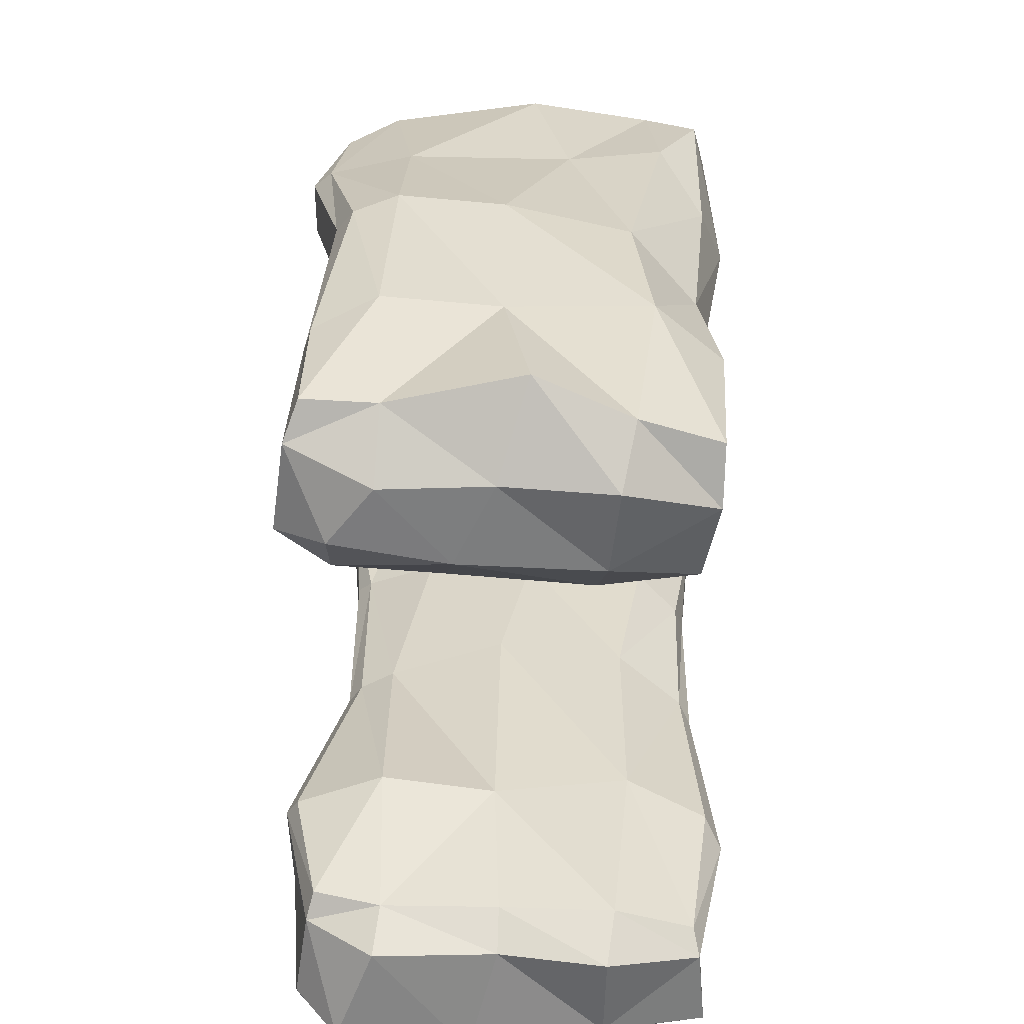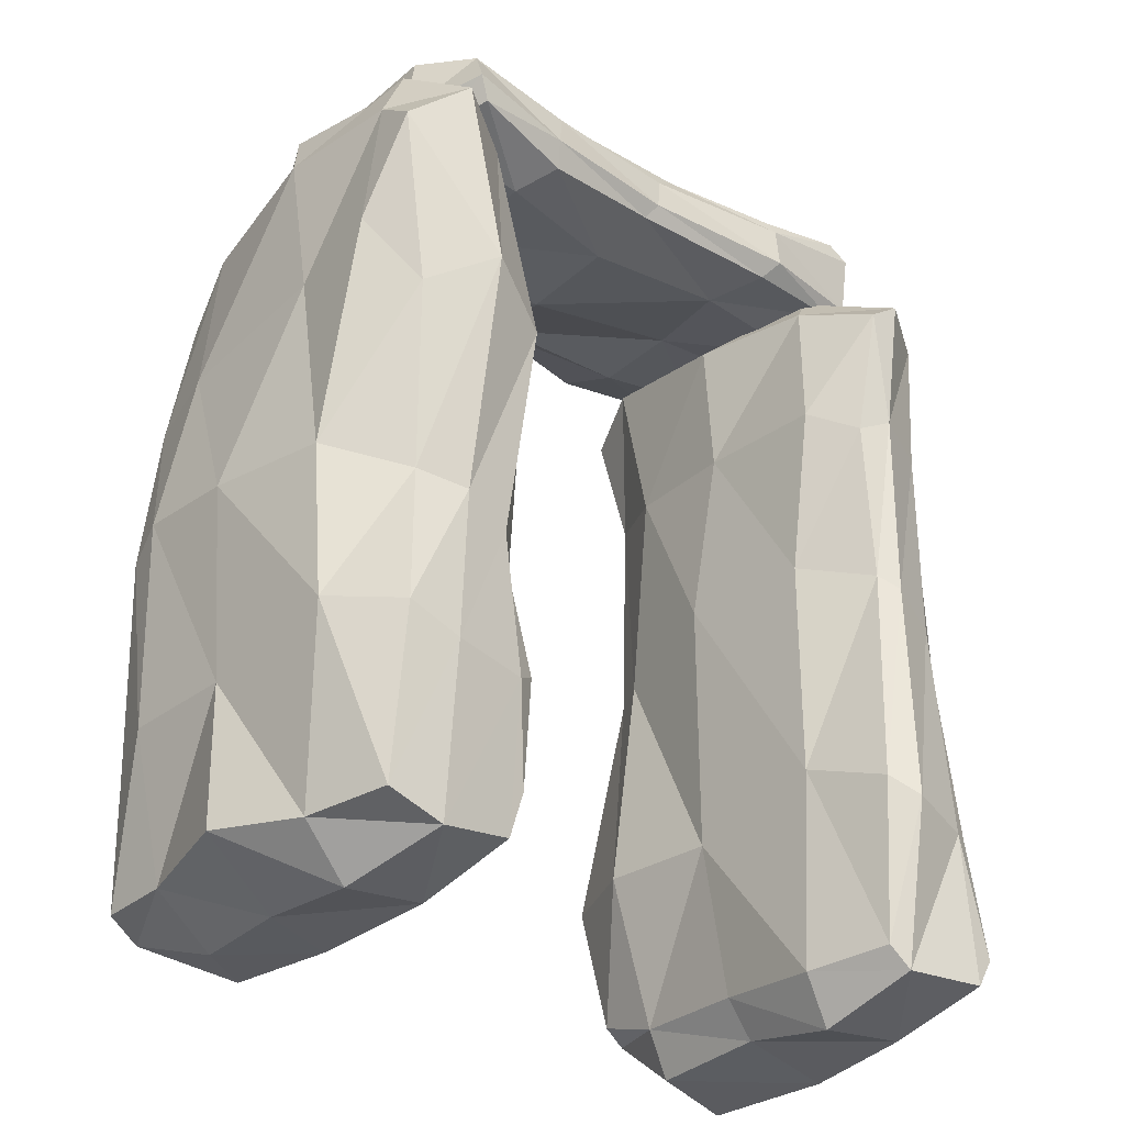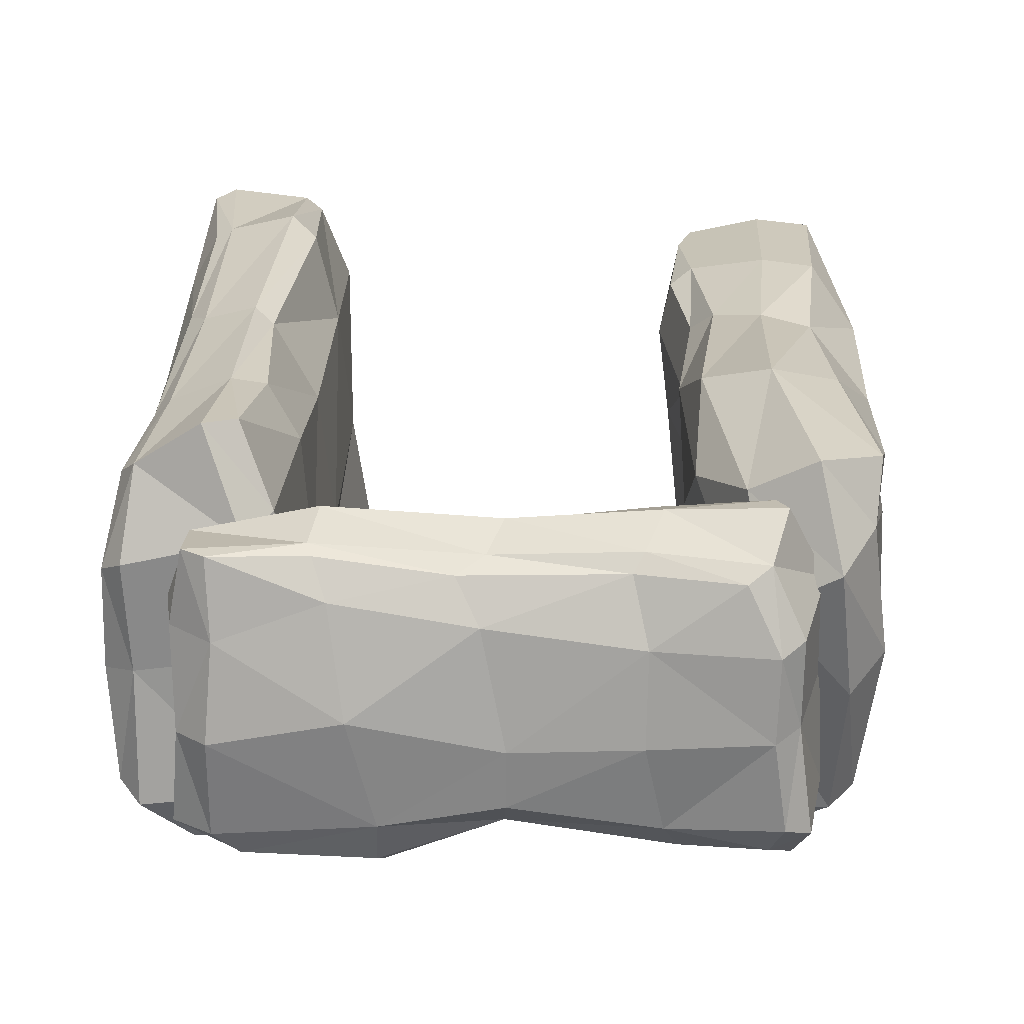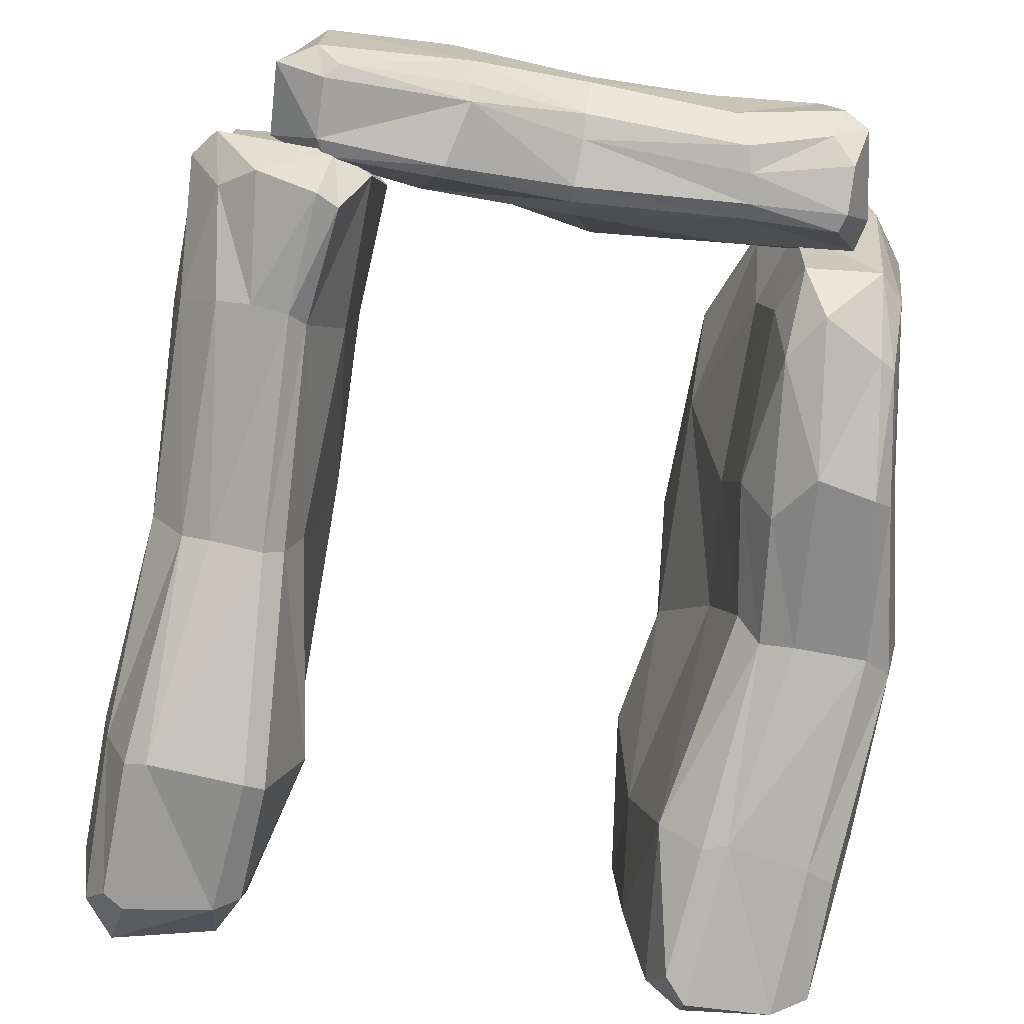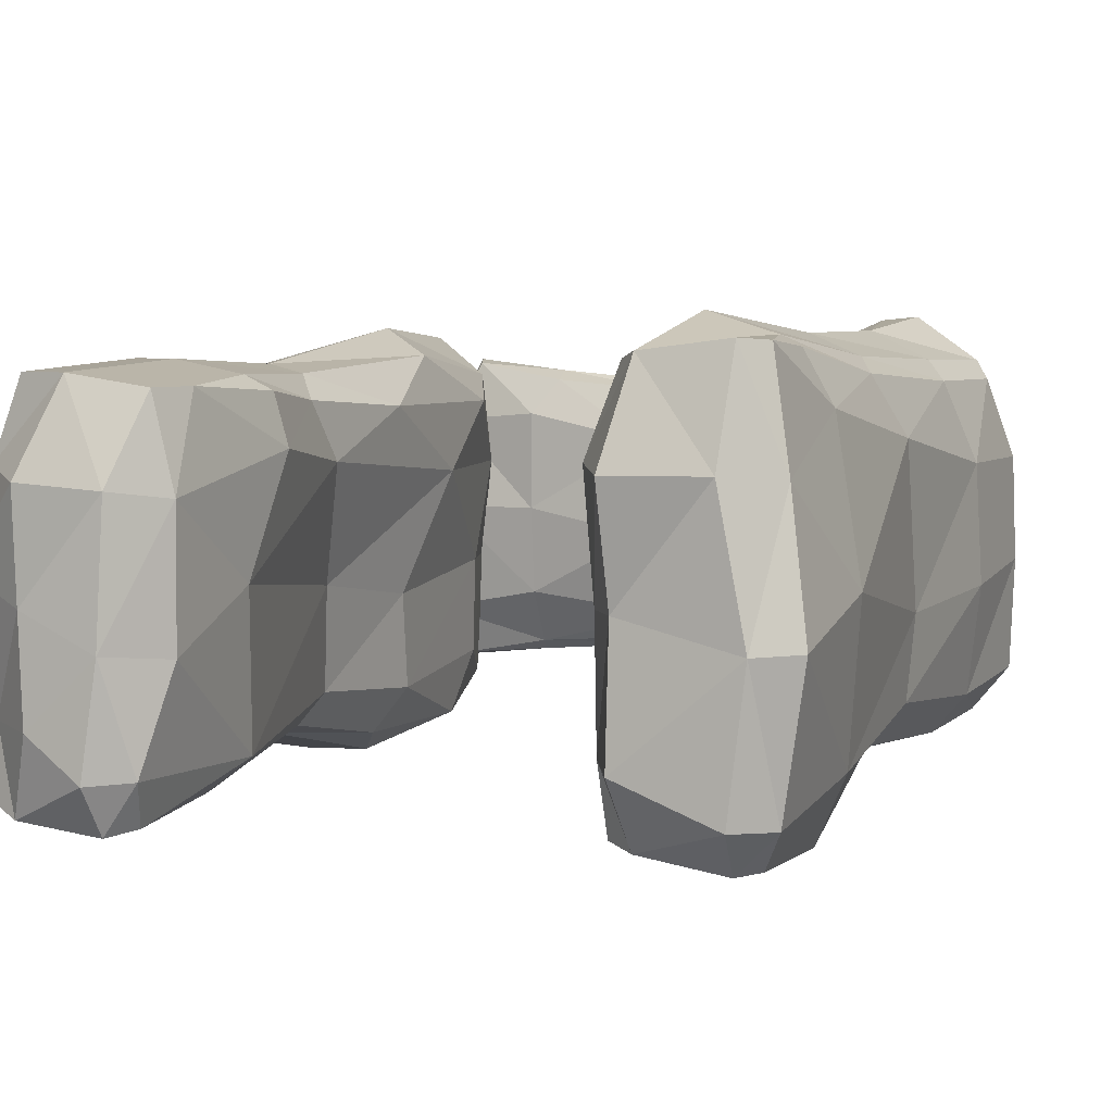
<metadata>
{"format":"obj","ext":"obj","renderer":"f3d","projection":"perspective","resolution":1024,"background":"white","views":[{"elev":-58.3,"azim":-91.8,"up":"+Y"},{"elev":-29.9,"azim":-39.2,"up":"+Y"},{"elev":25.9,"azim":-178.0,"up":"+Z"},{"elev":-76.3,"azim":171.5,"up":"+Z"},{"elev":4.4,"azim":23.9,"up":"+Z"}]}
</metadata>
<code>
g default
v 1.761 3.621 0.8608
v 1.201 3.677 1.154
v 1.804 0.2557 1.036
v 1.197 0.2153 0.966
v 1.779 0.2662 -1.023
v 1.103 0.3094 -0.9563
v 1.654 3.812 -0.8273
v 1.072 3.802 -0.9235
v 1.234 2.167 1.017
v 1.72 1.793 0.8994
v 1.086 0.2075 -0.02016
v 2.001 0.1135 -0.1469
v 1.12 2.084 -0.8115
v 1.628 2.085 -0.7873
v 0.8983 3.82 0.1595
v 1.862 3.836 -0.05122
v 0.9386 2.291 -0.02172
v 1.83 2.152 -0.1785
v 1.678 3.74 0.952
v 1.613 1.997 0.9732
v 1.718 2.977 0.8545
v 1.627 3.026 0.9576
v 1.355 3.776 1.172
v 1.16 3.002 1.041
v 1.334 2.098 1.079
v 1.322 3.075 1.097
v 1.14 1.021 1.079
v 1.294 0.1011 0.9961
v 1.275 0.9228 1.166
v 1.709 0.107 1.045
v 1.716 0.8701 1.013
v 1.626 0.8527 1.062
v 1.814 -0.03987 -0.1537
v 1.902 0.1861 0.5049
v 1.678 -0.03093 0.5243
v 1.054 0.165 0.5587
v 1.228 0.01783 -0.02278
v 1.206 -0.07654 0.5199
v 1.096 0.2093 -0.6143
v 1.233 0.2412 -0.99
v 1.227 -0.02032 -0.6453
v 1.672 0.2049 -1.044
v 1.887 0.1481 -0.8379
v 1.734 -0.05576 -0.824
v 1.487 2.092 -0.8306
v 1.748 0.97 -1.049
v 1.634 1.004 -1.114
v 1.048 0.9501 -1.087
v 1.22 2.083 -0.8808
v 1.149 0.9797 -1.147
v 1.157 3.212 -0.8172
v 1.181 3.861 -0.9576
v 1.243 3.264 -0.8926
v 1.478 3.922 -0.9219
v 1.593 3.278 -0.8841
v 1.426 3.285 -0.8977
v 1.708 3.951 -0.004732
v 1.818 3.916 -0.6132
v 1.707 4.051 -0.6706
v 0.9529 3.939 -0.586
v 1.107 3.98 0.09699
v 1.142 4.029 -0.6127
v 1.041 3.816 0.7624
v 1.164 3.98 0.687
v 1.844 3.841 0.467
v 1.733 3.952 0.5411
v 0.9518 3.142 0.1559
v 1.009 2.283 0.6651
v 0.9949 3.136 0.8156
v 1.045 2.122 -0.6346
v 0.987 3.159 -0.4428
v 0.9709 0.9849 -0.04843
v 0.8888 0.9766 -0.6404
v 1.016 1.162 0.6604
v 1.876 3.119 -0.1293
v 1.802 2.108 -0.5836
v 1.783 3.222 -0.6776
v 1.839 1.973 0.6125
v 1.848 3.11 0.4599
v 1.997 0.8057 0.03158
v 1.853 0.8828 0.7645
v 1.885 0.9862 -0.7312
v -0.8783 3.322 0.7389
v -1.708 3.613 0.987
v -0.8744 0.4267 0.8467
v -1.618 0.2215 0.9064
v -1.058 0.2544 -1.059
v -1.795 0.1986 -0.9744
v -1.119 3.412 -0.9451
v -1.643 3.428 -0.9403
v -1.52 1.778 0.8853
v -0.9101 1.518 0.7682
v -1.929 0.2311 0.03309
v -0.8694 0.258 -0.3157
v -1.915 1.905 -0.8344
v -1.254 1.972 -0.8445
v -1.755 3.814 0.09035
v -1.037 3.543 -0.1244
v -1.943 1.979 -0.07918
v -1.069 1.941 -0.1407
v -1.092 3.754 0.8734
v -1.023 1.636 0.892
v -0.8311 2.262 0.7289
v -0.9203 2.71 0.9771
v -1.403 3.865 1.073
v -1.582 2.713 0.9769
v -1.264 1.744 0.9366
v -1.241 2.92 1.118
v -1.582 1.073 0.9648
v -1.334 0.1279 0.9051
v -1.315 0.9756 0.9624
v -0.9441 0.1948 0.842
v -0.8147 1.002 0.8195
v -0.9289 0.9367 0.8925
v -1.096 -0.01274 -0.2873
v -0.8465 0.2265 0.3719
v -1.068 0.007339 0.4086
v -1.749 0.1834 0.5048
v -1.498 -0.00338 -0.1041
v -1.494 -0.0425 0.4416
v -1.772 0.2222 -0.62
v -1.613 0.1174 -1.041
v -1.471 -0.01102 -0.6352
v -1.169 0.1276 -1.09
v -0.9864 0.1234 -0.8339
v -1.185 -0.01224 -0.8474
v -1.419 1.991 -0.8919
v -1.131 0.9296 -1.007
v -1.254 0.9678 -1.01
v -1.812 0.8263 -0.9652
v -1.775 1.987 -0.9223
v -1.67 0.8903 -1.004
v -1.735 2.784 -1.004
v -1.567 3.475 -0.973
v -1.642 2.818 -1.096
v -1.272 3.642 -0.9873
v -1.186 2.631 -0.9612
v -1.355 2.88 -1.09
v -1.17 3.92 -0.1151
v -1.07 3.587 -0.6249
v -1.163 3.829 -0.7613
v -1.662 3.727 -0.6867
v -1.578 4.057 -0.005101
v -1.54 3.856 -0.7354
v -1.674 3.814 0.7248
v -1.503 4.153 0.6453
v -1.053 3.784 0.4028
v -1.191 4.07 0.443
v -1.762 3.001 0.2642
v -1.827 1.95 0.5506
v -1.785 3.09 0.7611
v -1.964 2.009 -0.6125
v -1.806 2.879 -0.584
v -1.868 0.9991 -0.08333
v -1.916 0.9757 -0.6603
v -1.821 1.143 0.6286
v -1.006 2.625 -0.2361
v -1.146 2.056 -0.6821
v -1.04 2.741 -0.7315
v -0.875 1.701 0.4732
v -0.8507 2.892 0.3859
v -0.8294 0.7973 -0.03534
v -0.759 1.04 0.5597
v -0.9182 0.965 -0.8341
v -1.069 4.416 0.7336
v -1.203 3.984 0.934
v 1.275 4.368 0.806
v 1.312 3.941 0.7287
v 1.174 4.447 -0.6561
v 1.189 4 -0.6393
v -1.212 4.453 -0.5857
v -1.297 4.011 -0.6893
v -0.06068 3.918 0.7856
v 0.1956 4.316 0.7067
v 1.3 3.944 0.02405
v 1.286 4.562 -0.02456
v -0.01591 3.952 -0.5394
v -0.02184 4.377 -0.4988
v -1.351 3.819 0.145
v -1.209 4.563 0.02875
v -0.1626 3.755 0.01351
v -0.03528 4.528 -0.05772
v -1.175 4.359 0.8005
v 0.06281 4.219 0.7614
v -0.5768 4.314 0.7266
v -0.6292 4.247 0.8023
v -1.256 4.108 0.9559
v -0.6866 3.883 0.8442
v -0.01057 3.996 0.8306
v -0.7164 4.016 0.8955
v 0.7397 3.901 0.8063
v 1.394 4.009 0.7544
v 0.8096 3.988 0.874
v 1.388 4.301 0.808
v 0.8182 4.307 0.7855
v 0.8423 4.241 0.8165
v 1.437 4.429 -0.03784
v 1.252 4.462 0.4334
v 1.459 4.302 0.437
v 1.346 3.869 0.4332
v 1.436 4.022 0.0286
v 1.519 3.969 0.4126
v 1.297 3.971 -0.397
v 1.234 4.082 -0.6573
v 1.473 4.041 -0.4131
v 1.235 4.374 -0.6754
v 1.294 4.512 -0.5199
v 1.481 4.403 -0.5169
v -0.02781 4.255 -0.536
v 0.5528 4.447 -0.6759
v 0.5288 4.369 -0.7271
v 0.658 3.993 -0.7343
v -0.01814 4.031 -0.5847
v 0.6114 4.053 -0.7726
v -0.8296 4 -0.6025
v -1.325 4.102 -0.7105
v -0.854 4.079 -0.6569
v -1.326 4.333 -0.668
v -0.8083 4.352 -0.6329
v -0.8409 4.224 -0.6518
v -1.324 4.45 0.0573
v -1.271 4.571 -0.4109
v -1.393 4.501 -0.4611
v -1.428 3.907 -0.4325
v -1.443 3.992 0.1067
v -1.467 4.064 -0.444
v -1.331 3.897 0.6213
v -1.44 4.005 0.5687
v -1.221 4.523 0.4312
v -1.326 4.443 0.4834
v -0.8171 3.79 0.1449
v -0.155 3.78 0.5181
v -0.8123 3.79 0.6605
v -0.03935 3.877 -0.4192
v -0.82 3.841 -0.3194
v 0.7403 3.931 -0.001204
v 0.7139 3.894 -0.4249
v 0.6353 3.872 0.5037
v -0.6454 4.526 -0.03133
v -0.03206 4.518 -0.3469
v -0.7361 4.485 -0.4628
v 0.08196 4.434 0.5113
v -0.6522 4.459 0.4259
v 0.6697 4.573 0.1019
v 0.7481 4.418 0.6153
v 0.5414 4.541 -0.4442
g group2
f 19 22 1
f 1 22 21
f 22 19 26
f 26 19 23
f 20 22 25
f 25 22 26
f 22 20 21
f 21 20 10
f 23 2 26
f 26 2 24
f 24 9 26
f 26 9 25
f 25 29 20
f 20 29 32
f 9 27 25
f 25 27 29
f 27 4 29
f 29 4 28
f 29 28 32
f 32 28 30
f 20 32 10
f 10 32 31
f 31 32 3
f 3 32 30
f 3 30 34
f 34 30 35
f 30 28 35
f 35 28 38
f 33 35 37
f 37 35 38
f 35 33 34
f 34 33 12
f 4 36 28
f 28 36 38
f 36 11 38
f 38 11 37
f 37 41 33
f 33 41 44
f 11 39 37
f 37 39 41
f 41 39 40
f 40 39 6
f 41 40 44
f 44 40 42
f 12 33 43
f 43 33 44
f 44 42 43
f 43 42 5
f 42 47 5
f 5 47 46
f 42 40 47
f 47 40 50
f 45 47 49
f 49 47 50
f 46 47 14
f 14 47 45
f 40 6 50
f 50 6 48
f 48 13 50
f 50 13 49
f 49 53 45
f 45 53 56
f 13 51 49
f 49 51 53
f 51 8 53
f 53 8 52
f 53 52 56
f 56 52 54
f 14 45 55
f 55 45 56
f 55 56 7
f 7 56 54
f 54 59 7
f 7 59 58
f 59 54 62
f 62 54 52
f 59 62 57
f 57 62 61
f 59 57 58
f 58 57 16
f 52 8 62
f 62 8 60
f 62 60 61
f 61 60 15
f 57 61 66
f 66 61 64
f 61 15 64
f 64 15 63
f 64 63 23
f 23 63 2
f 23 19 64
f 64 19 66
f 16 57 65
f 65 57 66
f 66 19 65
f 65 19 1
f 63 69 2
f 2 69 24
f 15 67 63
f 63 67 69
f 69 67 68
f 68 67 17
f 69 68 24
f 24 68 9
f 60 71 15
f 15 71 67
f 8 51 60
f 60 51 71
f 71 51 70
f 70 51 13
f 67 71 17
f 17 71 70
f 17 70 72
f 72 70 73
f 70 13 73
f 73 13 48
f 48 6 73
f 73 6 39
f 73 39 72
f 72 39 11
f 68 74 9
f 9 74 27
f 68 17 74
f 74 17 72
f 74 72 36
f 36 72 11
f 27 74 4
f 4 74 36
f 58 77 7
f 7 77 55
f 58 16 77
f 77 16 75
f 77 75 76
f 76 75 18
f 55 77 14
f 14 77 76
f 65 79 16
f 16 79 75
f 65 1 79
f 79 1 21
f 79 21 78
f 78 21 10
f 75 79 18
f 18 79 78
f 18 78 80
f 80 78 81
f 78 10 81
f 81 10 31
f 31 3 81
f 81 3 34
f 81 34 80
f 80 34 12
f 76 82 14
f 14 82 46
f 76 18 82
f 82 18 80
f 80 12 82
f 82 12 43
f 46 82 5
f 5 82 43
f 101 104 83
f 83 104 103
f 104 101 108
f 108 101 105
f 102 104 107
f 107 104 108
f 104 102 103
f 103 102 92
f 105 84 108
f 108 84 106
f 106 91 108
f 108 91 107
f 107 111 102
f 102 111 114
f 91 109 107
f 107 109 111
f 109 86 111
f 111 86 110
f 111 110 114
f 114 110 112
f 102 114 92
f 92 114 113
f 113 114 85
f 85 114 112
f 85 112 116
f 116 112 117
f 112 110 117
f 117 110 120
f 115 117 119
f 119 117 120
f 117 115 116
f 116 115 94
f 86 118 110
f 110 118 120
f 118 93 120
f 120 93 119
f 119 123 115
f 115 123 126
f 93 121 119
f 119 121 123
f 123 121 122
f 122 121 88
f 123 122 126
f 126 122 124
f 94 115 125
f 125 115 126
f 126 124 125
f 125 124 87
f 124 129 87
f 87 129 128
f 124 122 129
f 129 122 132
f 127 129 131
f 131 129 132
f 128 129 96
f 96 129 127
f 122 88 132
f 132 88 130
f 130 95 132
f 132 95 131
f 131 135 127
f 127 135 138
f 95 133 131
f 131 133 135
f 133 90 135
f 135 90 134
f 135 134 138
f 138 134 136
f 96 127 137
f 137 127 138
f 137 138 89
f 89 138 136
f 136 141 89
f 89 141 140
f 141 136 144
f 144 136 134
f 141 144 139
f 139 144 143
f 141 139 140
f 140 139 98
f 134 90 144
f 144 90 142
f 144 142 143
f 143 142 97
f 139 143 148
f 148 143 146
f 143 97 146
f 146 97 145
f 146 145 105
f 105 145 84
f 105 101 146
f 146 101 148
f 98 139 147
f 147 139 148
f 148 101 147
f 147 101 83
f 145 151 84
f 84 151 106
f 97 149 145
f 145 149 151
f 151 149 150
f 150 149 99
f 151 150 106
f 106 150 91
f 142 153 97
f 97 153 149
f 90 133 142
f 142 133 153
f 153 133 152
f 152 133 95
f 149 153 99
f 99 153 152
f 99 152 154
f 154 152 155
f 152 95 155
f 155 95 130
f 130 88 155
f 155 88 121
f 155 121 154
f 154 121 93
f 150 156 91
f 91 156 109
f 150 99 156
f 156 99 154
f 156 154 118
f 118 154 93
f 109 156 86
f 86 156 118
f 140 159 89
f 89 159 137
f 140 98 159
f 159 98 157
f 159 157 158
f 158 157 100
f 137 159 96
f 96 159 158
f 147 161 98
f 98 161 157
f 147 83 161
f 161 83 103
f 161 103 160
f 160 103 92
f 157 161 100
f 100 161 160
f 100 160 162
f 162 160 163
f 160 92 163
f 163 92 113
f 113 85 163
f 163 85 116
f 163 116 162
f 162 116 94
f 158 164 96
f 96 164 128
f 158 100 164
f 164 100 162
f 162 94 164
f 164 94 125
f 128 164 87
f 87 164 125
f 183 186 165
f 165 186 185
f 186 183 190
f 190 183 187
f 184 186 189
f 189 186 190
f 186 184 185
f 185 184 174
f 187 166 190
f 190 166 188
f 188 173 190
f 190 173 189
f 189 193 184
f 184 193 196
f 173 191 189
f 189 191 193
f 191 168 193
f 193 168 192
f 193 192 196
f 196 192 194
f 184 196 174
f 174 196 195
f 195 196 167
f 167 196 194
f 167 194 198
f 198 194 199
f 194 192 199
f 199 192 202
f 197 199 201
f 201 199 202
f 199 197 198
f 198 197 176
f 168 200 192
f 192 200 202
f 200 175 202
f 202 175 201
f 201 205 197
f 197 205 208
f 175 203 201
f 201 203 205
f 205 203 204
f 204 203 170
f 205 204 208
f 208 204 206
f 176 197 207
f 207 197 208
f 208 206 207
f 207 206 169
f 206 211 169
f 169 211 210
f 206 204 211
f 211 204 214
f 209 211 213
f 213 211 214
f 210 211 178
f 178 211 209
f 204 170 214
f 214 170 212
f 212 177 214
f 214 177 213
f 213 217 209
f 209 217 220
f 177 215 213
f 213 215 217
f 215 172 217
f 217 172 216
f 217 216 220
f 220 216 218
f 178 209 219
f 219 209 220
f 219 220 171
f 171 220 218
f 218 223 171
f 171 223 222
f 223 218 226
f 226 218 216
f 223 226 221
f 221 226 225
f 223 221 222
f 222 221 180
f 216 172 226
f 226 172 224
f 226 224 225
f 225 224 179
f 221 225 230
f 230 225 228
f 225 179 228
f 228 179 227
f 228 227 187
f 187 227 166
f 187 183 228
f 228 183 230
f 180 221 229
f 229 221 230
f 230 183 229
f 229 183 165
f 227 233 166
f 166 233 188
f 179 231 227
f 227 231 233
f 233 231 232
f 232 231 181
f 233 232 188
f 188 232 173
f 224 235 179
f 179 235 231
f 172 215 224
f 224 215 235
f 235 215 234
f 234 215 177
f 231 235 181
f 181 235 234
f 181 234 236
f 236 234 237
f 234 177 237
f 237 177 212
f 212 170 237
f 237 170 203
f 237 203 236
f 236 203 175
f 232 238 173
f 173 238 191
f 232 181 238
f 238 181 236
f 238 236 200
f 200 236 175
f 191 238 168
f 168 238 200
f 222 241 171
f 171 241 219
f 222 180 241
f 241 180 239
f 241 239 240
f 240 239 182
f 219 241 178
f 178 241 240
f 229 243 180
f 180 243 239
f 229 165 243
f 243 165 185
f 243 185 242
f 242 185 174
f 239 243 182
f 182 243 242
f 182 242 244
f 244 242 245
f 242 174 245
f 245 174 195
f 195 167 245
f 245 167 198
f 245 198 244
f 244 198 176
f 240 246 178
f 178 246 210
f 240 182 246
f 246 182 244
f 244 176 246
f 246 176 207
f 210 246 169
f 169 246 207

</code>
